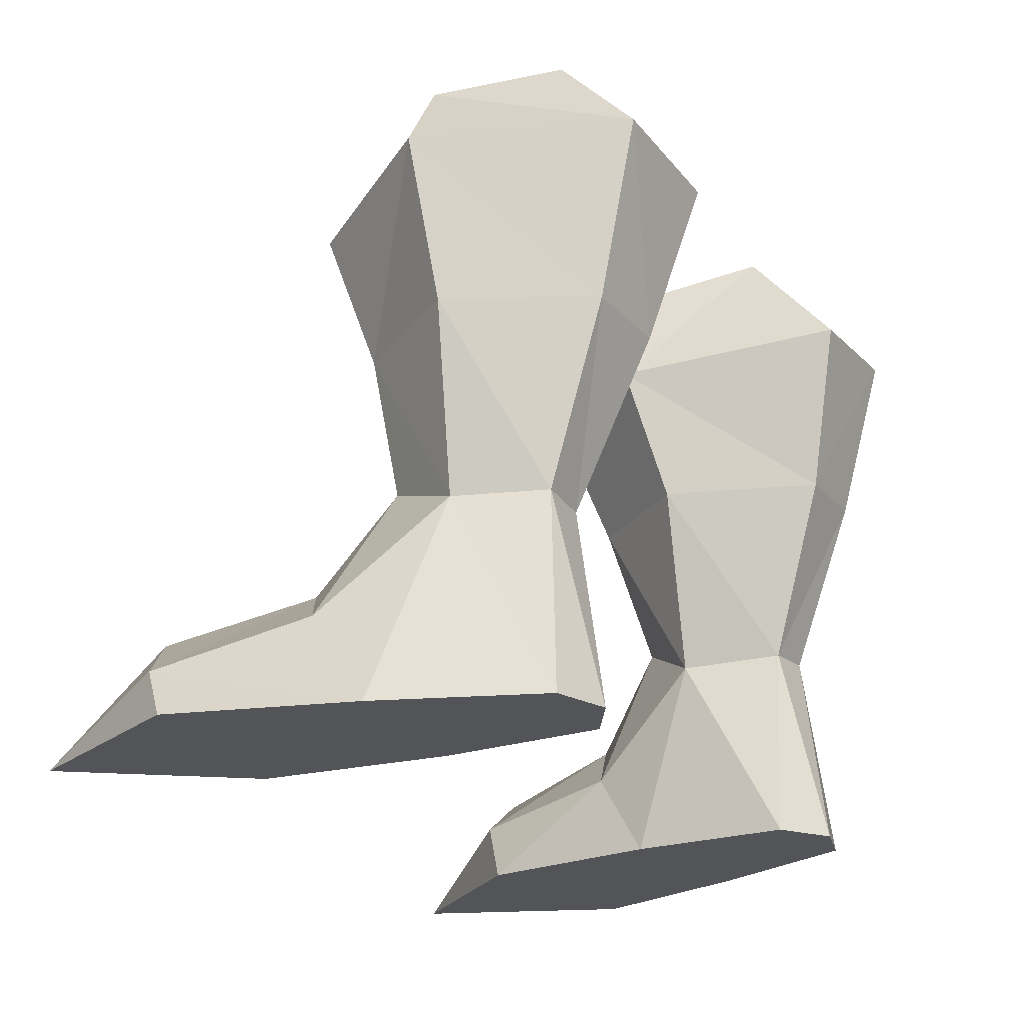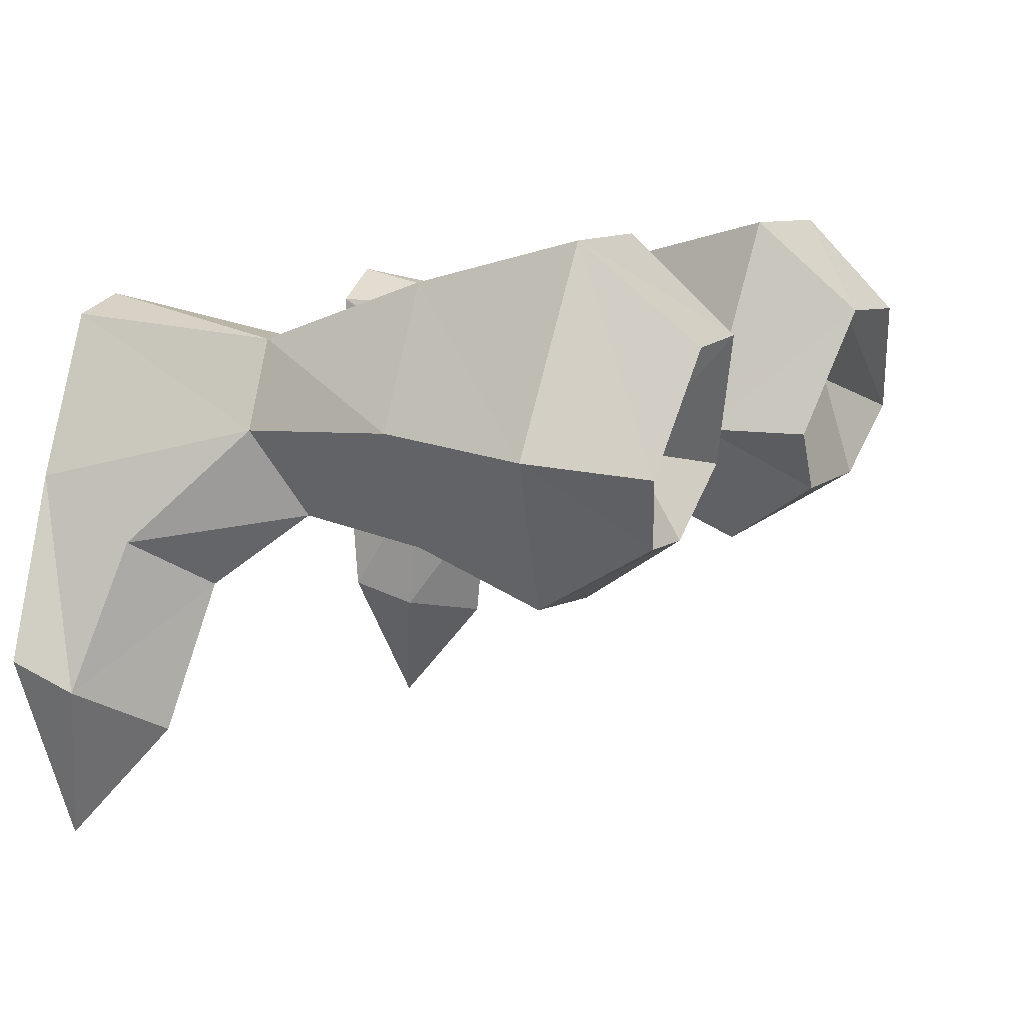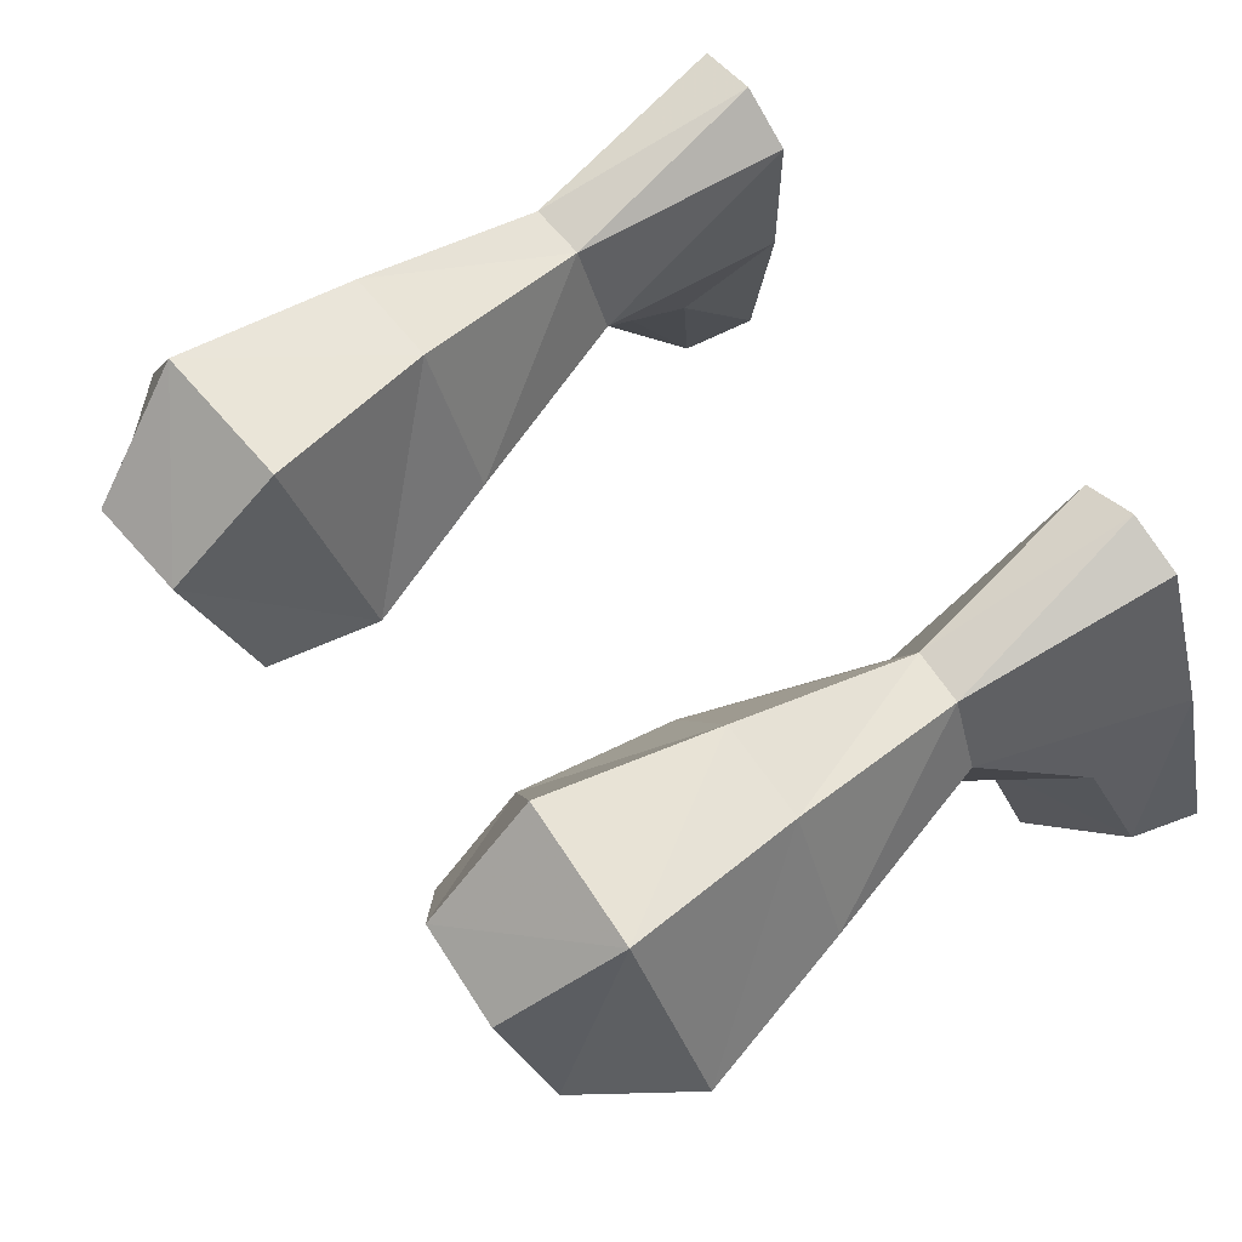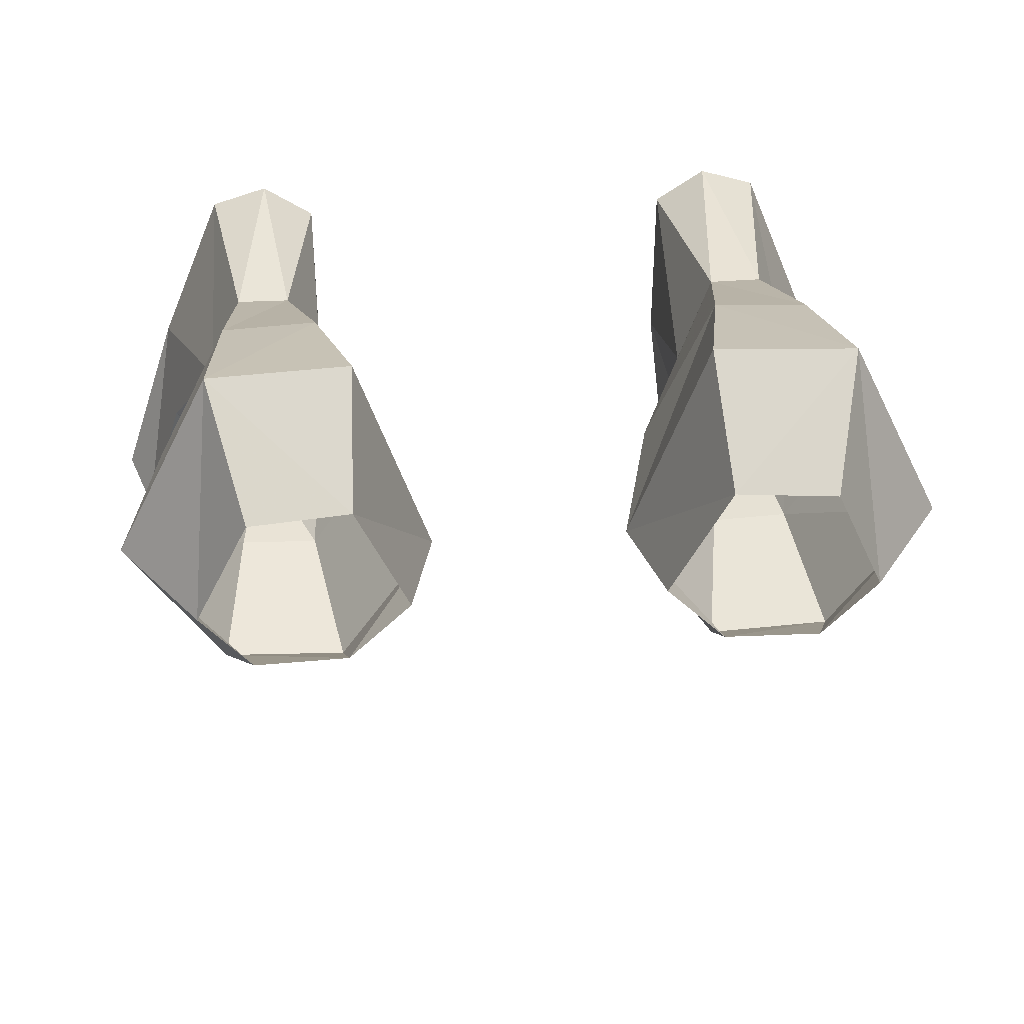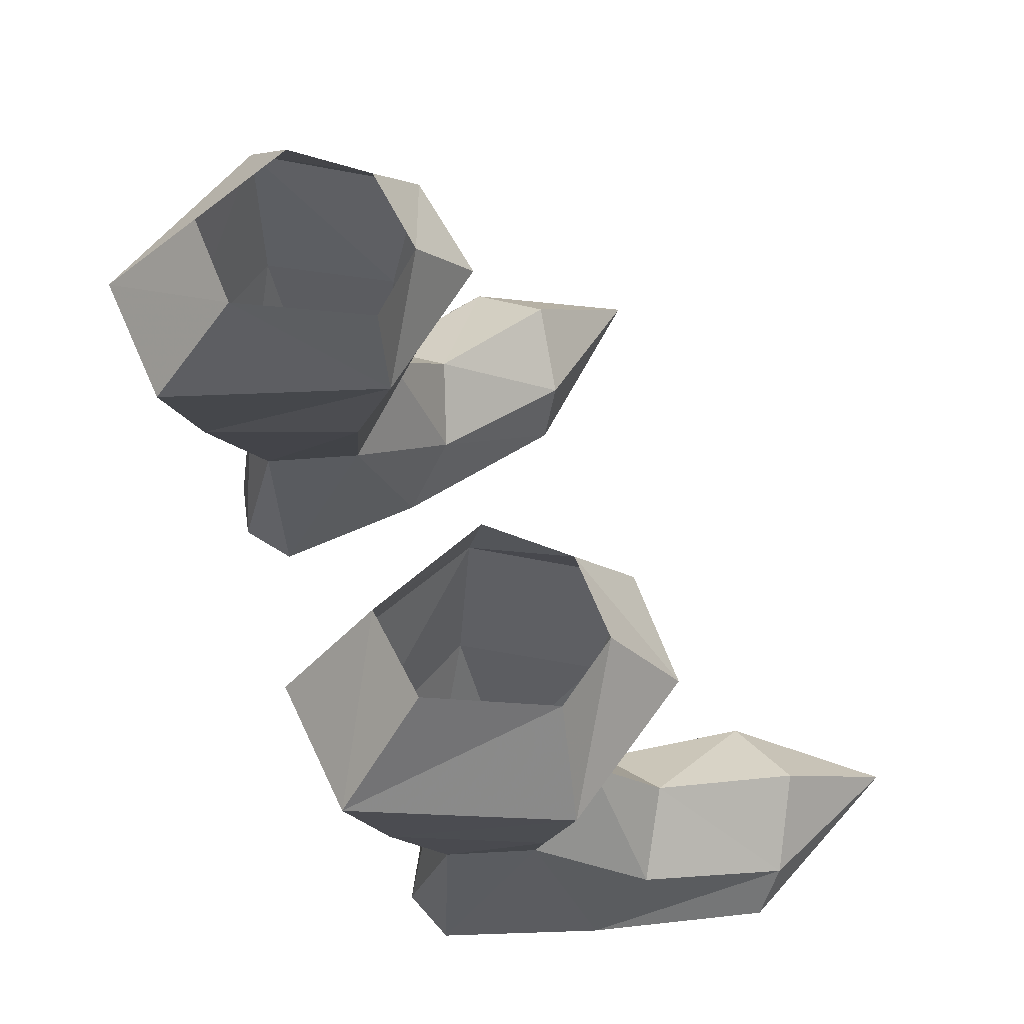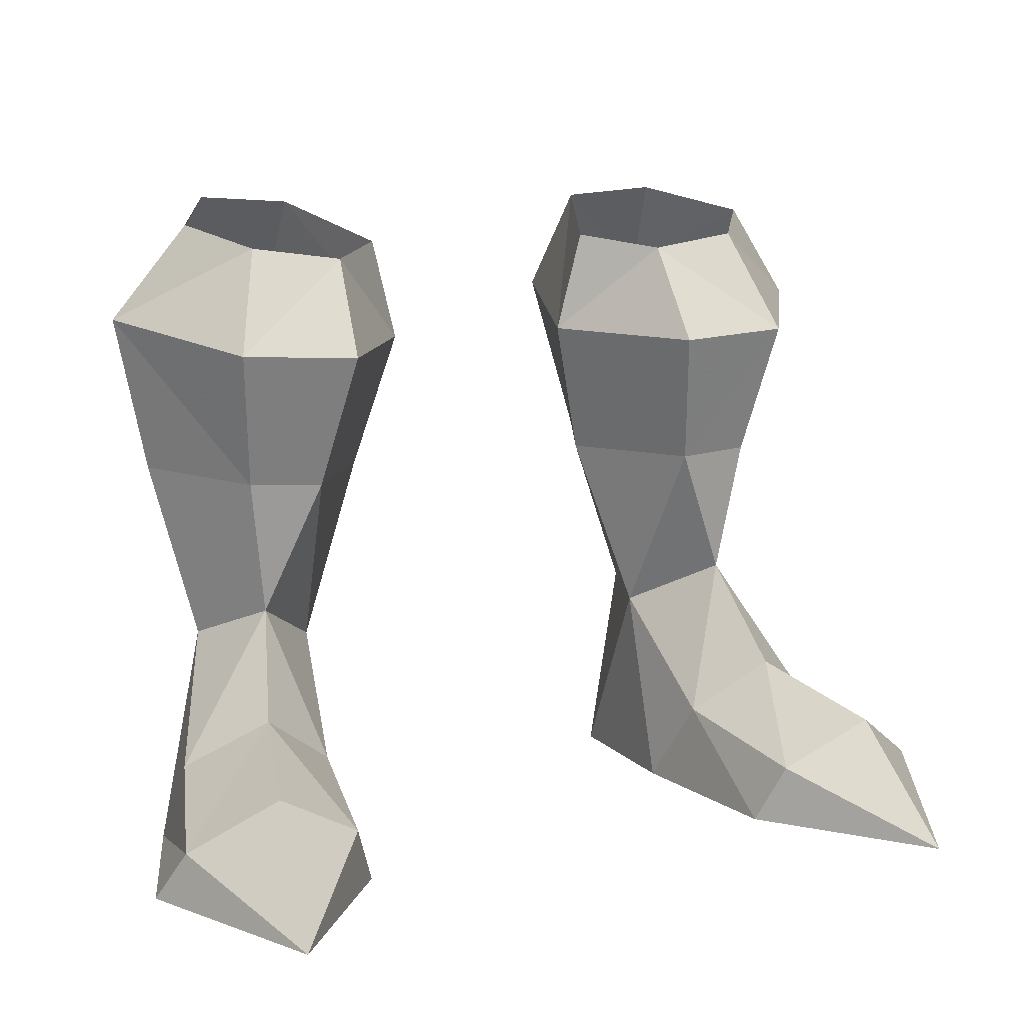
<metadata>
{"format":"obj","ext":"obj","renderer":"f3d","projection":"perspective","resolution":1024,"background":"white","views":[{"elev":-23.0,"azim":120.1,"up":"+Z"},{"elev":9.4,"azim":-62.7,"up":"+Y"},{"elev":68.9,"azim":52.7,"up":"+Y"},{"elev":33.0,"azim":-5.4,"up":"+Y"},{"elev":64.7,"azim":-114.6,"up":"+Z"},{"elev":10.9,"azim":-24.6,"up":"+Z"}]}
</metadata>
<code>
g archer_shoe_male_98700
v -7.707 -4.639 -0.06592
v -6.919 1.952 -0.06593
v -7.6 -0.02107 2.996
v -8.497 -5.475 2.041
v -10.74 8.141 -0.06535
v -6.97 7.576 -0.0658
v -6.919 1.952 -0.06593
v -12.99 2.731 -0.06525
v -10.96 4.478 7.001
v -9.79 7.473 7.026
v -10.74 8.141 -0.06535
v -12.99 2.731 -0.06525
v -6.895 4.042 6.637
v -6.97 7.576 -0.0658
v -7.994 7.387 6.902
v -14.24 -4.49 1.742
v -12.74 0.6028 3.131
v -15.02 -3.415 -0.06523
v -7.707 -4.639 -0.06592
v -15.02 -3.415 -0.06523
v -10.16 -1.111 4.903
v -11.48 -6.147 3.722
v -6.414 1.126 20.81
v -9.567 1.364 21.24
v -10.65 -0.7189 17.75
v -6.616 -1.058 17.54
v -11.23 3.837 21.97
v -9.415 7.798 22.72
v -10.56 11.06 19.04
v -13.78 4.477 18.65
v -6.096 7.921 22.47
v -5.873 11.1 18.73
v -4.306 3.435 21.22
v -3.401 3.531 17.68
v -10.15 9.578 13.13
v -6.988 9.676 13.03
v -7.994 7.387 6.902
v -9.79 7.473 7.026
v -12.54 4.915 13.19
v -10.96 4.478 7.001
v -4.702 4.548 12.89
v -6.895 4.042 6.637
v -6.895 4.042 6.637
v -4.702 4.548 12.89
v -7.425 0.6082 12.87
v -9.341 1.439 8.282
v -9.999 0.8162 13.02
v 7.578 -4.639 -0.06593
v 8.368 -5.475 2.041
v 7.471 -0.02106 2.996
v 6.79 1.952 -0.06594
v 10.61 8.141 -0.06535
v 12.86 2.732 -0.06524
v 6.79 1.952 -0.06594
v 6.842 7.576 -0.06581
v 10.84 4.478 7.001
v 12.86 2.732 -0.06524
v 10.61 8.141 -0.06535
v 9.661 7.473 7.026
v 6.766 4.042 6.637
v 7.866 7.387 6.902
v 6.842 7.576 -0.06581
v 14.11 -4.49 1.742
v 14.89 -3.414 -0.06523
v 12.61 0.6029 3.131
v 7.578 -4.639 -0.06593
v 14.89 -3.414 -0.06523
v 10.03 -1.111 4.903
v 11.35 -6.147 3.722
v 6.285 1.126 20.81
v 6.487 -1.058 17.54
v 10.52 -0.7189 17.75
v 9.439 1.364 21.24
v 11.11 3.837 21.97
v 13.65 4.477 18.65
v 10.43 11.06 19.04
v 9.287 7.798 22.72
v 5.968 7.921 22.47
v 5.744 11.1 18.73
v 3.272 3.531 17.68
v 4.177 3.435 21.22
v 10.02 9.578 13.13
v 9.661 7.473 7.026
v 7.866 7.387 6.902
v 6.859 9.676 13.03
v 12.42 4.915 13.19
v 10.84 4.478 7.001
v 6.766 4.042 6.637
v 4.573 4.548 12.89
v 6.766 4.042 6.637
v 9.212 1.439 8.282
v 7.297 0.6082 12.87
v 4.573 4.548 12.89
v 9.871 0.8162 13.02
v -9.341 1.439 8.282
v -12.02 -10.25 -0.06555
v -8.758 8.738 -0.06558
v -8.758 8.738 -0.06558
v -12.02 -10.25 -0.06555
v -3.401 3.531 17.68
v -4.306 3.435 21.22
v 9.212 1.439 8.282
v 11.9 -10.25 -0.06555
v 8.629 8.738 -0.06559
v 8.629 8.738 -0.06559
v 11.9 -10.25 -0.06555
v 3.272 3.531 17.68
v 4.177 3.435 21.22
f 1 2 3
f 3 4 1
f 5 6 7
f 7 8 5
f 9 10 11
f 11 12 9
f 13 2 14
f 14 15 13
f 16 17 12
f 12 18 16
f 19 20 8
f 8 7 19
f 21 17 16
f 16 22 21
f 23 24 25
f 25 26 23
f 4 3 21
f 21 22 4
f 27 28 29
f 29 30 27
f 31 32 29
f 29 28 31
f 31 33 34
f 34 32 31
f 35 36 37
f 37 38 35
f 39 35 38
f 38 40 39
f 37 36 41
f 41 42 37
f 34 41 36
f 36 32 34
f 36 35 29
f 29 32 36
f 35 39 30
f 30 29 35
f 43 44 45
f 45 46 43
f 47 39 40
f 40 46 47
f 45 26 25
f 25 47 45
f 48 49 50
f 50 51 48
f 52 53 54
f 54 55 52
f 56 57 58
f 58 59 56
f 60 61 62
f 62 51 60
f 63 64 57
f 57 65 63
f 66 54 53
f 53 67 66
f 68 69 63
f 63 65 68
f 70 71 72
f 72 73 70
f 49 69 68
f 68 50 49
f 74 75 76
f 76 77 74
f 78 77 76
f 76 79 78
f 78 79 80
f 80 81 78
f 82 83 84
f 84 85 82
f 86 87 83
f 83 82 86
f 84 88 89
f 89 85 84
f 80 79 85
f 85 89 80
f 85 79 76
f 76 82 85
f 82 76 75
f 75 86 82
f 90 91 92
f 92 93 90
f 94 91 87
f 87 86 94
f 92 94 72
f 72 71 92
f 95 9 17
f 18 96 16
f 5 97 6
f 98 10 15
f 3 2 13
f 95 21 3
f 96 1 4
f 11 10 98
f 14 98 15
f 9 12 17
f 99 20 19
f 39 47 30
f 45 44 100
f 30 24 27
f 23 100 101
f 45 47 46
f 26 100 23
f 30 25 24
f 100 26 45
f 25 30 47
f 16 96 22
f 96 4 22
f 95 17 21
f 95 3 13
f 102 65 56
f 64 63 103
f 52 55 104
f 105 61 59
f 50 60 51
f 102 50 68
f 103 49 48
f 58 105 59
f 62 61 105
f 56 65 57
f 106 66 67
f 86 75 94
f 92 107 93
f 75 74 73
f 70 108 107
f 92 91 94
f 71 70 107
f 75 73 72
f 107 92 71
f 72 94 75
f 63 69 103
f 103 69 49
f 102 68 65
f 102 60 50

</code>
